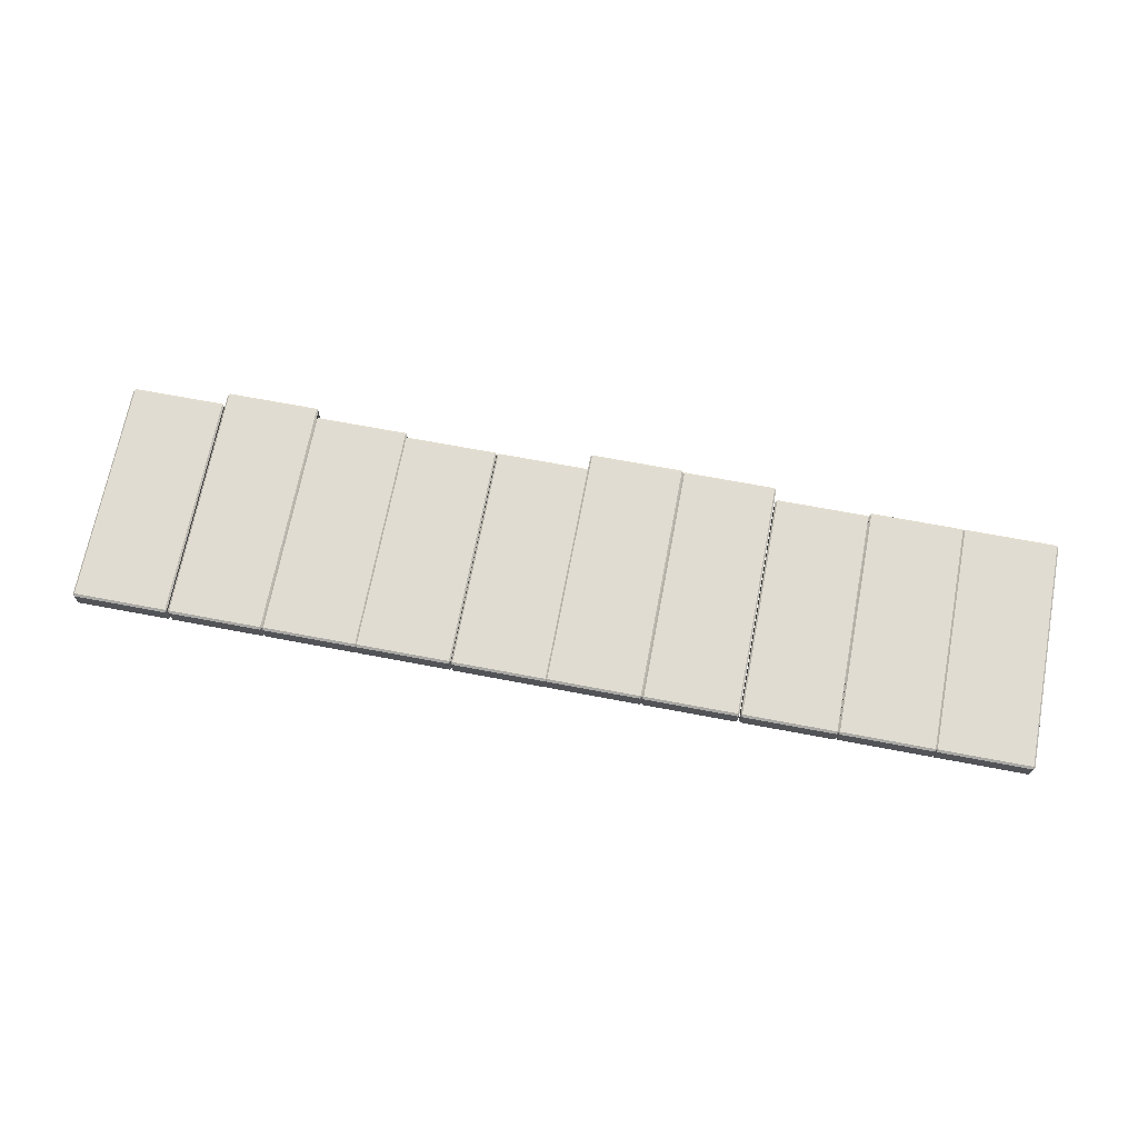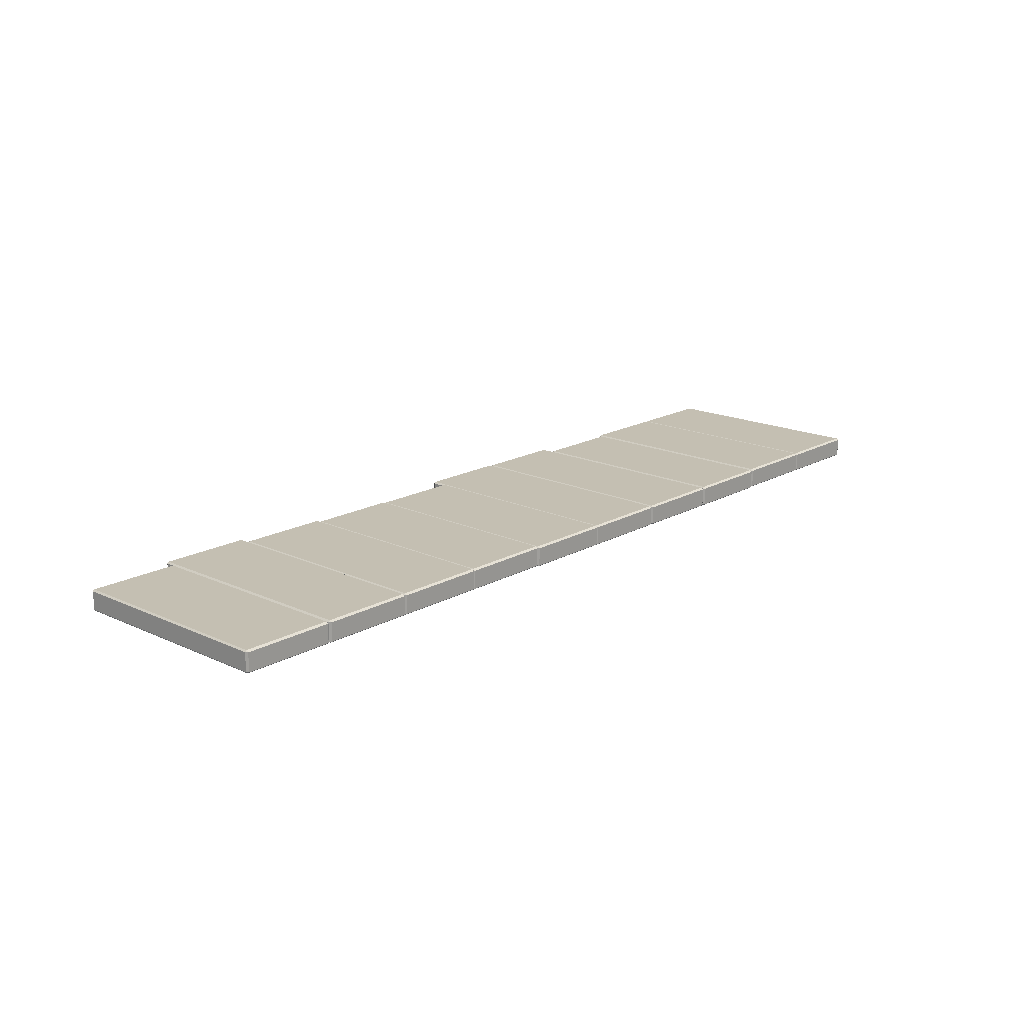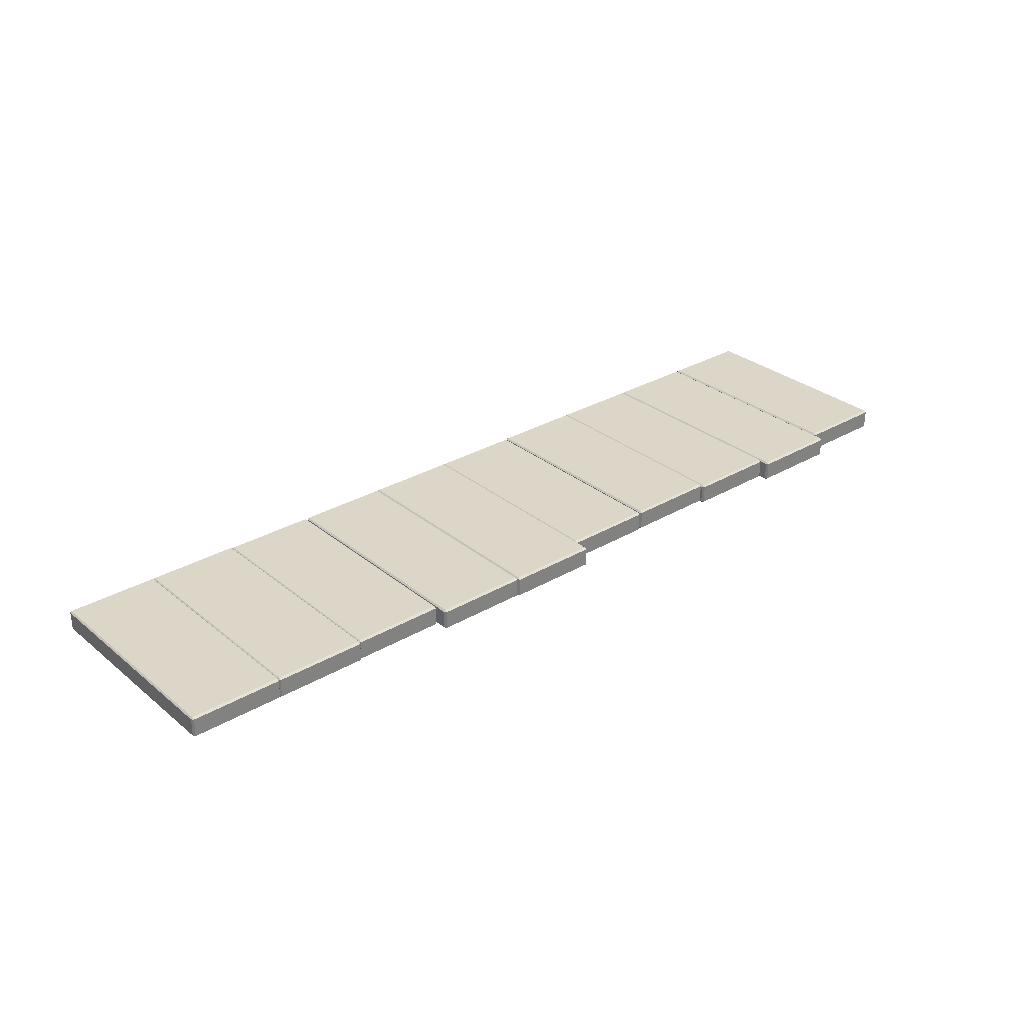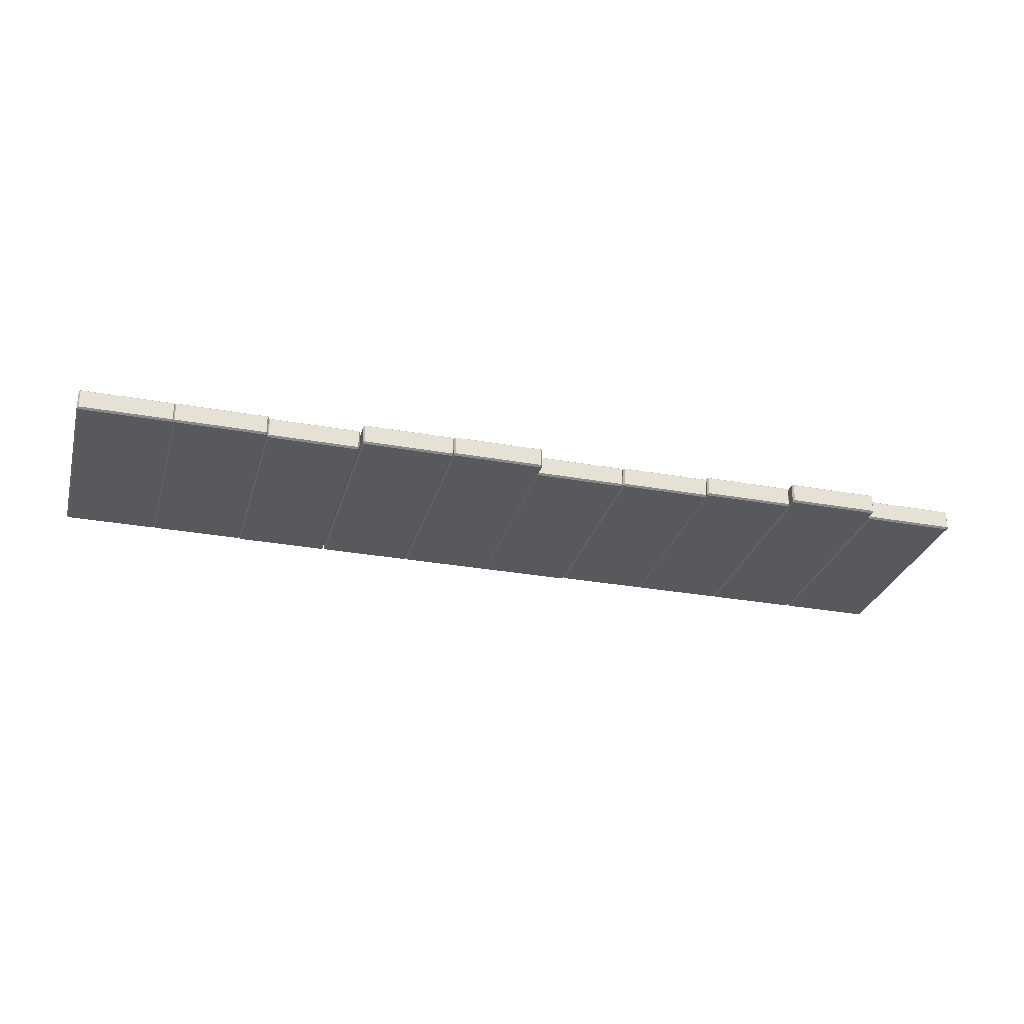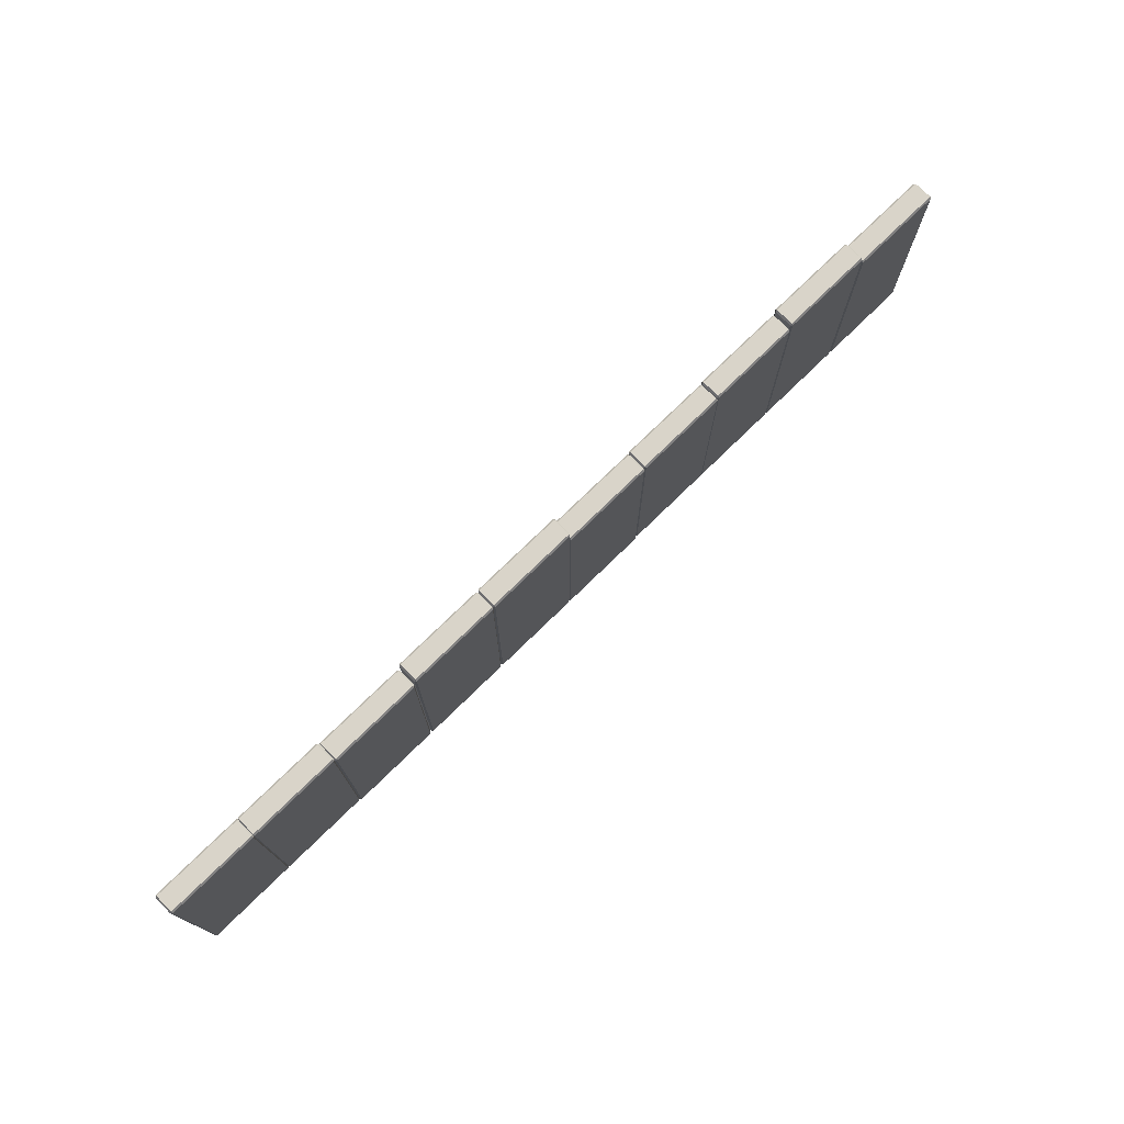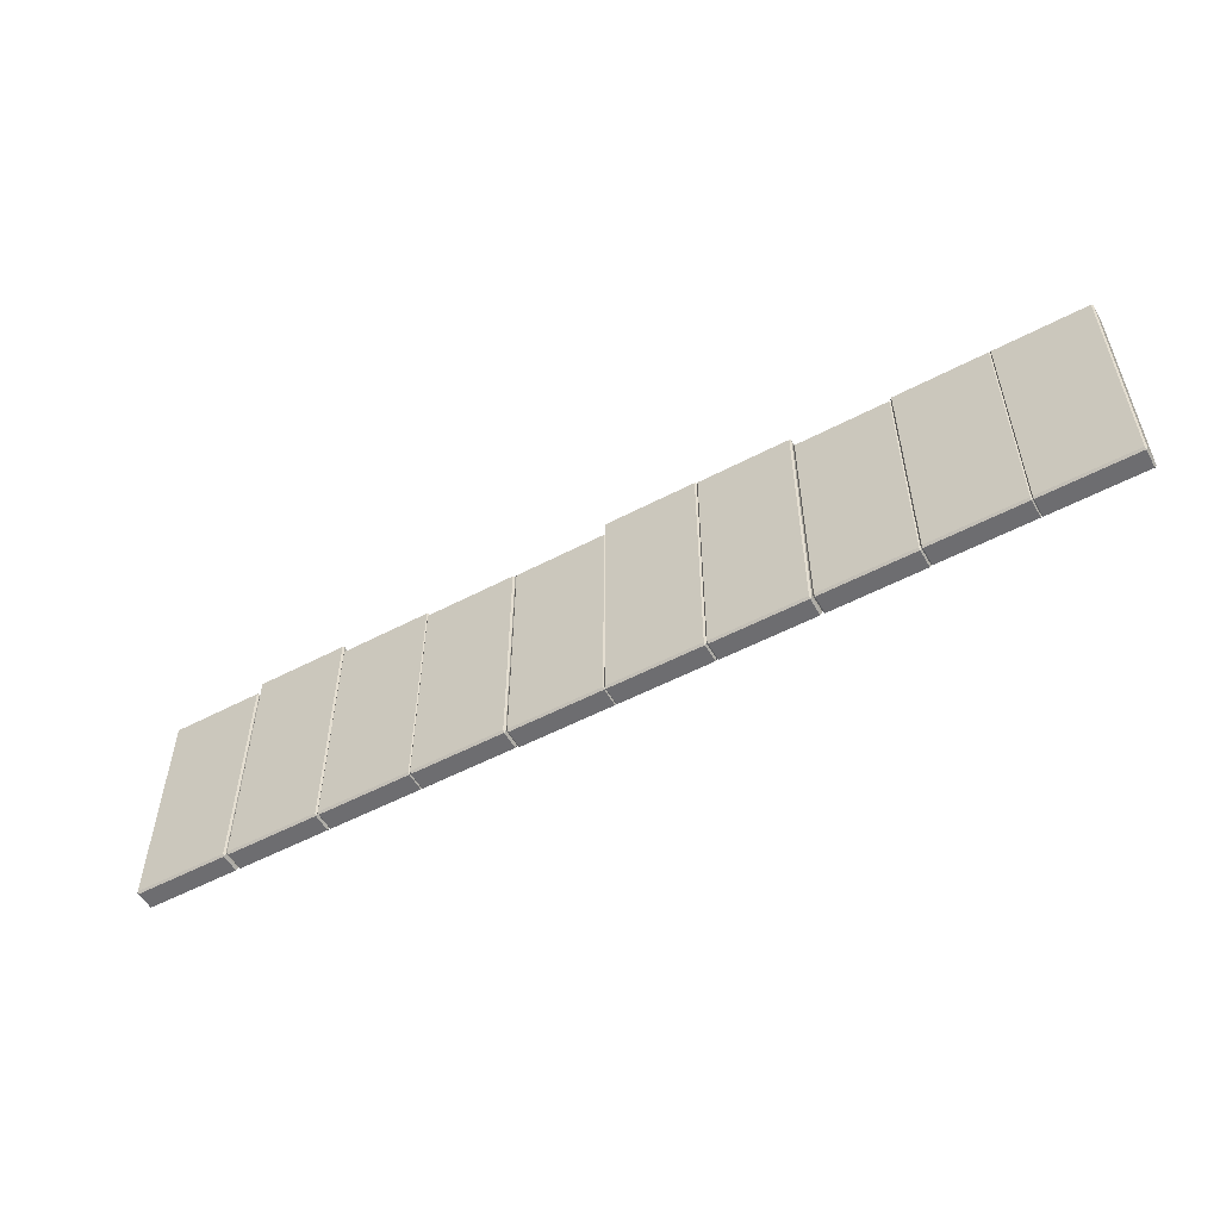
<metadata>
{"format":"obj","ext":"obj","renderer":"f3d","projection":"perspective","resolution":1024,"background":"white","views":[{"elev":69.2,"azim":10.7,"up":"+Z"},{"elev":17.6,"azim":-47.7,"up":"+Z"},{"elev":30.2,"azim":139.6,"up":"+Z"},{"elev":-29.1,"azim":164.9,"up":"+Z"},{"elev":74.9,"azim":135.6,"up":"+Y"},{"elev":-54.1,"azim":29.2,"up":"+Y"}]}
</metadata>
<code>
o Cube.013_Cube.012
v 4.767 -1.443 0.141
v 4.747 -1.443 0.121
v 4.767 -1.472 0.121
v 4.767 1.421 0.141
v 4.767 1.45 0.121
v 4.747 1.421 0.121
v 4.767 -1.443 -0.1325
v 4.767 -1.472 -0.1125
v 4.747 -1.443 -0.1125
v 4.767 1.45 -0.1125
v 4.767 1.421 -0.1325
v 4.747 1.421 -0.1125
v 5.92 -1.443 0.141
v 5.92 -1.472 0.121
v 5.94 -1.443 0.121
v 5.92 1.45 0.121
v 5.92 1.421 0.141
v 5.94 1.421 0.121
v 5.94 -1.443 -0.1125
v 5.92 -1.472 -0.1125
v 5.92 -1.443 -0.1325
v 5.92 1.45 -0.1125
v 5.94 1.421 -0.1125
v 5.92 1.421 -0.1325
v 3.59 -1.443 0.141
v 3.57 -1.443 0.121
v 3.59 -1.472 0.121
v 3.59 1.421 0.141
v 3.59 1.45 0.121
v 3.57 1.421 0.121
v 3.59 -1.443 -0.1325
v 3.59 -1.472 -0.1125
v 3.57 -1.443 -0.1125
v 3.59 1.45 -0.1125
v 3.59 1.421 -0.1325
v 3.57 1.421 -0.1125
v 4.742 -1.443 0.141
v 4.742 -1.472 0.121
v 4.762 -1.443 0.121
v 4.742 1.45 0.121
v 4.742 1.421 0.141
v 4.762 1.421 0.121
v 4.762 -1.443 -0.1125
v 4.742 -1.472 -0.1125
v 4.742 -1.443 -0.1325
v 4.742 1.45 -0.1125
v 4.762 1.421 -0.1125
v 4.742 1.421 -0.1325
v 3.556 -1.443 -0.1431
v 3.576 -1.443 -0.1231
v 3.556 -1.472 -0.1231
v 3.556 1.386 -0.1431
v 3.556 1.415 -0.1231
v 3.576 1.386 -0.1231
v 3.556 -1.443 0.1304
v 3.556 -1.472 0.1104
v 3.576 -1.443 0.1104
v 3.556 1.415 0.1104
v 3.556 1.386 0.1304
v 3.576 1.386 0.1104
v 2.403 -1.443 -0.1431
v 2.403 -1.472 -0.1231
v 2.383 -1.443 -0.1231
v 2.403 1.415 -0.1231
v 2.403 1.386 -0.1431
v 2.383 1.386 -0.1231
v 2.383 -1.443 0.1104
v 2.403 -1.472 0.1104
v 2.403 -1.443 0.1304
v 2.403 1.415 0.1104
v 2.383 1.386 0.1104
v 2.403 1.386 0.1304
v 2.35 -1.443 -0.1431
v 2.37 -1.443 -0.1231
v 2.35 -1.472 -0.1231
v 2.35 1.544 -0.1431
v 2.35 1.573 -0.1231
v 2.37 1.544 -0.1231
v 2.35 -1.443 0.1304
v 2.35 -1.472 0.1104
v 2.37 -1.443 0.1104
v 2.35 1.573 0.1104
v 2.35 1.544 0.1304
v 2.37 1.544 0.1104
v 1.197 -1.443 -0.1431
v 1.197 -1.472 -0.1231
v 1.177 -1.443 -0.1231
v 1.197 1.573 -0.1231
v 1.197 1.544 -0.1431
v 1.177 1.544 -0.1231
v 1.177 -1.443 0.1104
v 1.197 -1.472 0.1104
v 1.197 -1.443 0.1304
v 1.197 1.573 0.1104
v 1.177 1.544 0.1104
v 1.197 1.544 0.1304
v 1.159 -1.443 -0.1431
v 1.179 -1.443 -0.1231
v 1.159 -1.472 -0.1231
v 1.159 1.563 -0.1431
v 1.159 1.592 -0.1231
v 1.179 1.563 -0.1231
v 1.159 -1.443 0.1304
v 1.159 -1.472 0.1104
v 1.179 -1.443 0.1104
v 1.159 1.592 0.1104
v 1.159 1.563 0.1304
v 1.179 1.563 0.1104
v 0.006879 -1.443 -0.1431
v 0.006879 -1.472 -0.1231
v -0.01312 -1.443 -0.1231
v 0.006879 1.592 -0.1231
v 0.006879 1.563 -0.1431
v -0.01312 1.563 -0.1231
v -0.01312 -1.443 0.1104
v 0.006879 -1.472 0.1104
v 0.006879 -1.443 0.1304
v 0.006879 1.592 0.1104
v -0.01312 1.563 0.1104
v 0.006879 1.563 0.1304
v -0.01426 -1.443 -0.1431
v 0.005735 -1.443 -0.1231
v -0.01426 -1.472 -0.1231
v -0.01426 1.364 -0.1431
v -0.01426 1.393 -0.1231
v 0.005735 1.364 -0.1231
v -0.01426 -1.443 0.1304
v -0.01426 -1.472 0.1104
v 0.005735 -1.443 0.1104
v -0.01426 1.393 0.1104
v -0.01426 1.364 0.1304
v 0.005735 1.364 0.1104
v -1.167 -1.443 -0.1431
v -1.167 -1.472 -0.1231
v -1.187 -1.443 -0.1231
v -1.167 1.393 -0.1231
v -1.167 1.364 -0.1431
v -1.187 1.364 -0.1231
v -1.187 -1.443 0.1104
v -1.167 -1.472 0.1104
v -1.167 -1.443 0.1304
v -1.167 1.393 0.1104
v -1.187 1.364 0.1104
v -1.167 1.364 0.1304
v -2.364 -1.443 0.141
v -2.384 -1.443 0.121
v -2.364 -1.472 0.121
v -2.364 1.364 0.141
v -2.364 1.393 0.121
v -2.384 1.364 0.121
v -2.364 -1.443 -0.1325
v -2.364 -1.472 -0.1125
v -2.384 -1.443 -0.1125
v -2.364 1.393 -0.1125
v -2.364 1.364 -0.1325
v -2.384 1.364 -0.1125
v -1.211 -1.443 0.141
v -1.211 -1.472 0.121
v -1.191 -1.443 0.121
v -1.211 1.393 0.121
v -1.211 1.364 0.141
v -1.191 1.364 0.121
v -1.191 -1.443 -0.1125
v -1.211 -1.472 -0.1125
v -1.211 -1.443 -0.1325
v -1.211 1.393 -0.1125
v -1.191 1.364 -0.1125
v -1.211 1.364 -0.1325
v -3.537 -1.443 0.141
v -3.557 -1.443 0.121
v -3.537 -1.472 0.121
v -3.537 1.421 0.141
v -3.537 1.45 0.121
v -3.557 1.421 0.121
v -3.537 -1.443 -0.1325
v -3.537 -1.472 -0.1125
v -3.557 -1.443 -0.1125
v -3.537 1.45 -0.1125
v -3.537 1.421 -0.1325
v -3.557 1.421 -0.1125
v -2.385 -1.443 0.141
v -2.385 -1.472 0.121
v -2.365 -1.443 0.121
v -2.385 1.45 0.121
v -2.385 1.421 0.141
v -2.365 1.421 0.121
v -2.365 -1.443 -0.1125
v -2.385 -1.472 -0.1125
v -2.385 -1.443 -0.1325
v -2.385 1.45 -0.1125
v -2.365 1.421 -0.1125
v -2.385 1.421 -0.1325
v -4.728 -1.443 0.141
v -4.748 -1.443 0.121
v -4.728 -1.472 0.121
v -4.728 1.544 0.141
v -4.728 1.573 0.121
v -4.748 1.544 0.121
v -4.728 -1.443 -0.1325
v -4.728 -1.472 -0.1125
v -4.748 -1.443 -0.1125
v -4.728 1.573 -0.1125
v -4.728 1.544 -0.1325
v -4.748 1.544 -0.1125
v -3.575 -1.443 0.141
v -3.575 -1.472 0.121
v -3.555 -1.443 0.121
v -3.575 1.573 0.121
v -3.575 1.544 0.141
v -3.555 1.544 0.121
v -3.555 -1.443 -0.1125
v -3.575 -1.472 -0.1125
v -3.575 -1.443 -0.1325
v -3.575 1.573 -0.1125
v -3.555 1.544 -0.1125
v -3.575 1.544 -0.1325
v -5.934 -1.443 0.141
v -5.954 -1.443 0.121
v -5.934 -1.472 0.121
v -5.934 1.386 0.141
v -5.934 1.415 0.121
v -5.954 1.386 0.121
v -5.934 -1.443 -0.1325
v -5.934 -1.472 -0.1125
v -5.954 -1.443 -0.1125
v -5.934 1.415 -0.1125
v -5.934 1.386 -0.1325
v -5.954 1.386 -0.1125
v -4.781 -1.443 0.141
v -4.781 -1.472 0.121
v -4.761 -1.443 0.121
v -4.781 1.415 0.121
v -4.781 1.386 0.141
v -4.761 1.386 0.121
v -4.761 -1.443 -0.1125
v -4.781 -1.472 -0.1125
v -4.781 -1.443 -0.1325
v -4.781 1.415 -0.1125
v -4.761 1.386 -0.1125
v -4.781 1.386 -0.1325
f 3 8 20 14
f 23 18 15 19
f 30 36 33 26
f 16 22 10 5
f 17 4 1 13
f 11 24 21 7
f 27 32 44 38
f 47 42 39 43
f 54 60 57 50
f 40 46 34 29
f 41 28 25 37
f 35 48 45 31
f 51 56 68 62
f 71 66 63 67
f 78 84 81 74
f 64 70 58 53
f 65 52 49 61
f 59 72 69 55
f 75 80 92 86
f 95 90 87 91
f 102 108 105 98
f 88 94 82 77
f 89 76 73 85
f 83 96 93 79
f 99 104 116 110
f 119 114 111 115
f 126 132 129 122
f 112 118 106 101
f 113 100 97 109
f 107 120 117 103
f 123 128 140 134
f 143 138 135 139
f 150 156 153 146
f 136 142 130 125
f 137 124 121 133
f 131 144 141 127
f 147 152 164 158
f 167 162 159 163
f 174 180 177 170
f 160 166 154 149
f 161 148 145 157
f 155 168 165 151
f 171 176 188 182
f 191 186 183 187
f 198 204 201 194
f 184 190 178 173
f 185 172 169 181
f 179 192 189 175
f 195 200 212 206
f 215 210 207 211
f 222 228 225 218
f 208 214 202 197
f 209 196 193 205
f 203 216 213 199
f 219 224 236 230
f 239 234 231 235
f 232 238 226 221
f 233 220 217 229
f 227 240 237 223
f 1 2 3
f 4 5 6
f 7 8 9
f 10 11 12
f 13 14 15
f 16 17 18
f 19 20 21
f 22 23 24
f 25 26 27
f 28 29 30
f 31 32 33
f 34 35 36
f 37 38 39
f 40 41 42
f 43 44 45
f 46 47 48
f 49 50 51
f 52 53 54
f 55 56 57
f 58 59 60
f 61 62 63
f 64 65 66
f 67 68 69
f 70 71 72
f 73 74 75
f 76 77 78
f 79 80 81
f 82 83 84
f 85 86 87
f 88 89 90
f 91 92 93
f 94 95 96
f 97 98 99
f 100 101 102
f 103 104 105
f 106 107 108
f 109 110 111
f 112 113 114
f 115 116 117
f 118 119 120
f 121 122 123
f 124 125 126
f 127 128 129
f 130 131 132
f 133 134 135
f 136 137 138
f 139 140 141
f 142 143 144
f 145 146 147
f 148 149 150
f 151 152 153
f 154 155 156
f 157 158 159
f 160 161 162
f 163 164 165
f 166 167 168
f 169 170 171
f 172 173 174
f 175 176 177
f 178 179 180
f 181 182 183
f 184 185 186
f 187 188 189
f 190 191 192
f 193 194 195
f 196 197 198
f 199 200 201
f 202 203 204
f 205 206 207
f 208 209 210
f 211 212 213
f 214 215 216
f 217 218 219
f 220 221 222
f 223 224 225
f 226 227 228
f 229 230 231
f 232 233 234
f 235 236 237
f 238 239 240
f 1 4 6 2
f 5 10 12 6
f 11 7 9 12
f 8 3 2 9
f 10 22 24 11
f 23 19 21 24
f 20 8 7 21
f 22 16 18 23
f 17 13 15 18
f 14 20 19 15
f 16 5 4 17
f 3 14 13 1
f 25 28 30 26
f 29 34 36 30
f 35 31 33 36
f 32 27 26 33
f 34 46 48 35
f 47 43 45 48
f 44 32 31 45
f 46 40 42 47
f 41 37 39 42
f 38 44 43 39
f 40 29 28 41
f 27 38 37 25
f 49 52 54 50
f 53 58 60 54
f 59 55 57 60
f 56 51 50 57
f 58 70 72 59
f 71 67 69 72
f 68 56 55 69
f 70 64 66 71
f 65 61 63 66
f 62 68 67 63
f 64 53 52 65
f 51 62 61 49
f 73 76 78 74
f 77 82 84 78
f 83 79 81 84
f 80 75 74 81
f 82 94 96 83
f 95 91 93 96
f 92 80 79 93
f 94 88 90 95
f 89 85 87 90
f 86 92 91 87
f 88 77 76 89
f 75 86 85 73
f 97 100 102 98
f 101 106 108 102
f 107 103 105 108
f 104 99 98 105
f 106 118 120 107
f 119 115 117 120
f 116 104 103 117
f 118 112 114 119
f 113 109 111 114
f 110 116 115 111
f 112 101 100 113
f 99 110 109 97
f 121 124 126 122
f 125 130 132 126
f 131 127 129 132
f 128 123 122 129
f 130 142 144 131
f 143 139 141 144
f 140 128 127 141
f 142 136 138 143
f 137 133 135 138
f 134 140 139 135
f 136 125 124 137
f 123 134 133 121
f 145 148 150 146
f 149 154 156 150
f 155 151 153 156
f 152 147 146 153
f 154 166 168 155
f 167 163 165 168
f 164 152 151 165
f 166 160 162 167
f 161 157 159 162
f 158 164 163 159
f 160 149 148 161
f 147 158 157 145
f 169 172 174 170
f 173 178 180 174
f 179 175 177 180
f 176 171 170 177
f 178 190 192 179
f 191 187 189 192
f 188 176 175 189
f 190 184 186 191
f 185 181 183 186
f 182 188 187 183
f 184 173 172 185
f 171 182 181 169
f 193 196 198 194
f 197 202 204 198
f 203 199 201 204
f 200 195 194 201
f 202 214 216 203
f 215 211 213 216
f 212 200 199 213
f 214 208 210 215
f 209 205 207 210
f 206 212 211 207
f 208 197 196 209
f 195 206 205 193
f 217 220 222 218
f 221 226 228 222
f 227 223 225 228
f 224 219 218 225
f 226 238 240 227
f 239 235 237 240
f 236 224 223 237
f 238 232 234 239
f 233 229 231 234
f 230 236 235 231
f 232 221 220 233
f 219 230 229 217
f 6 12 9 2

</code>
